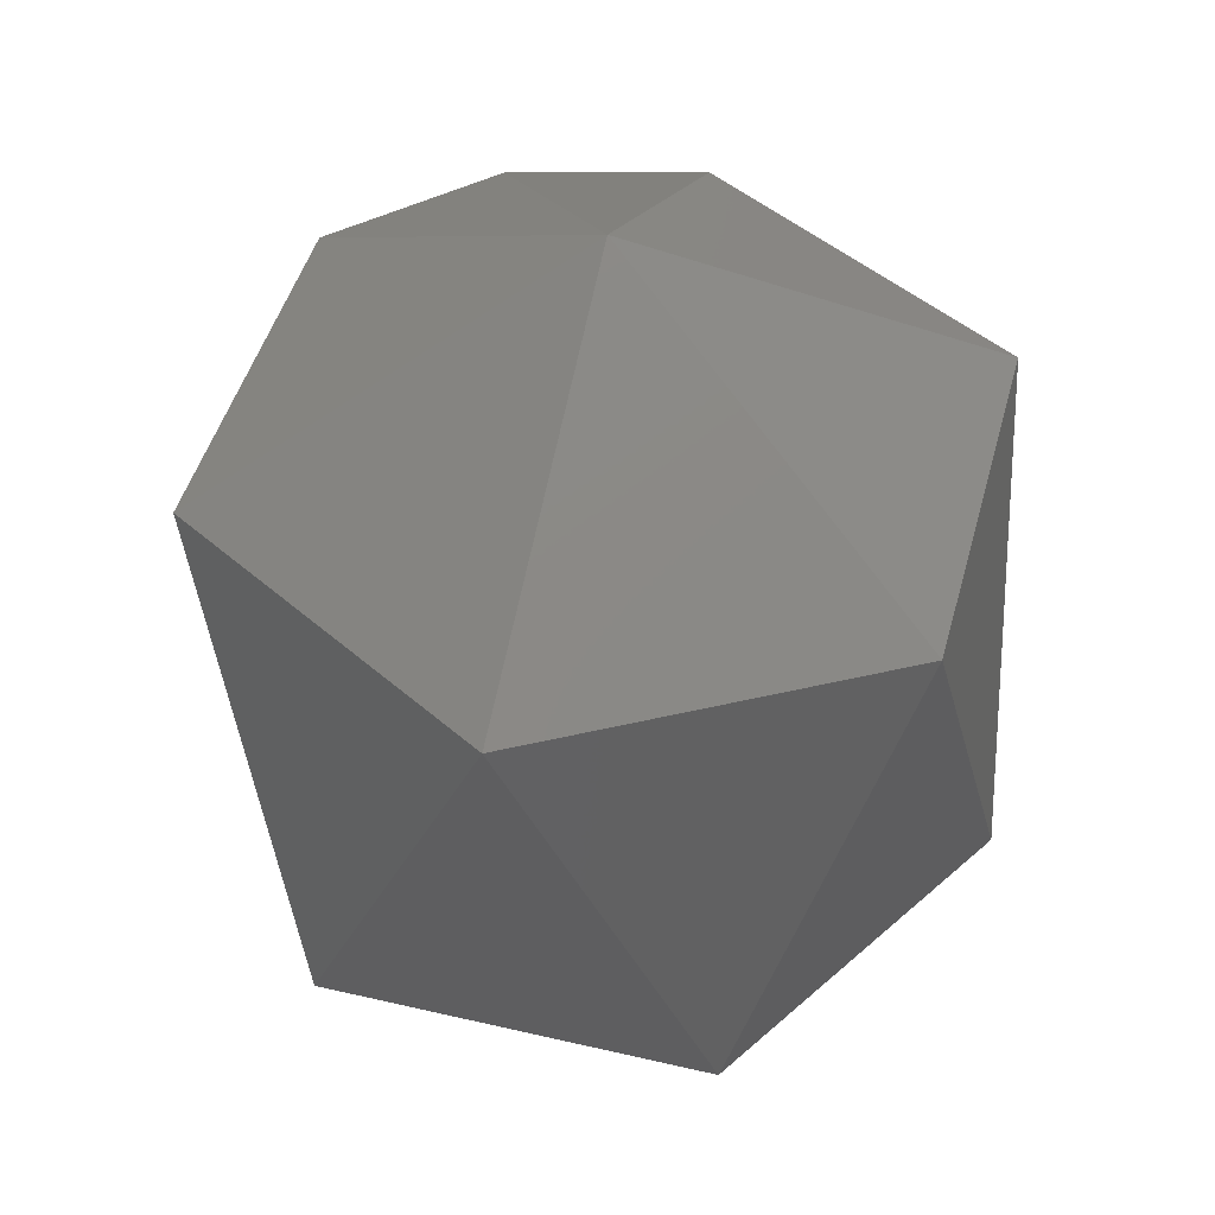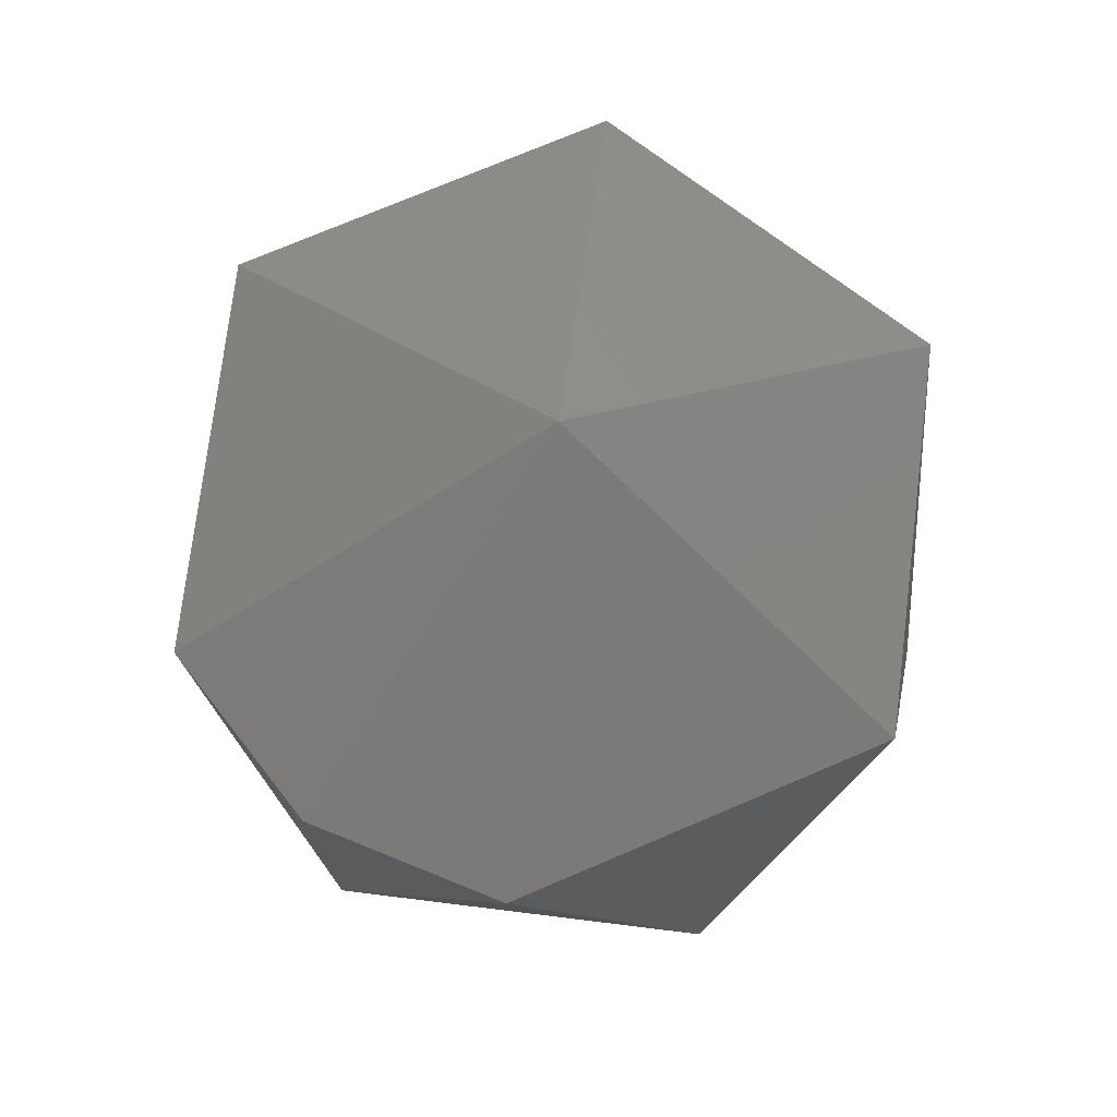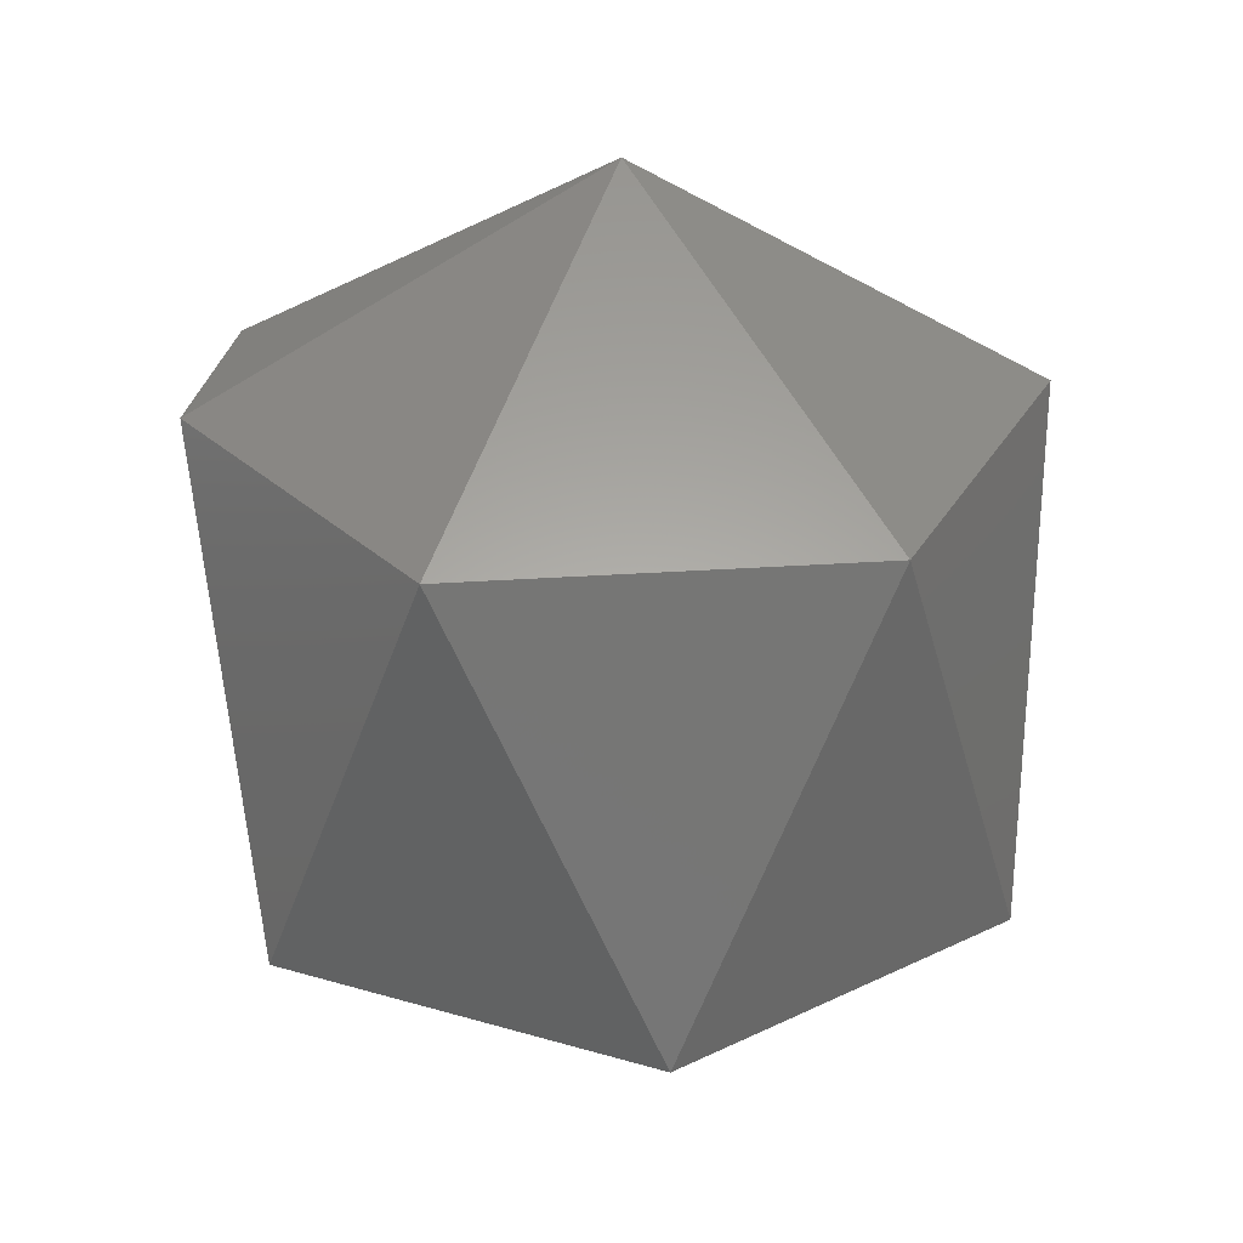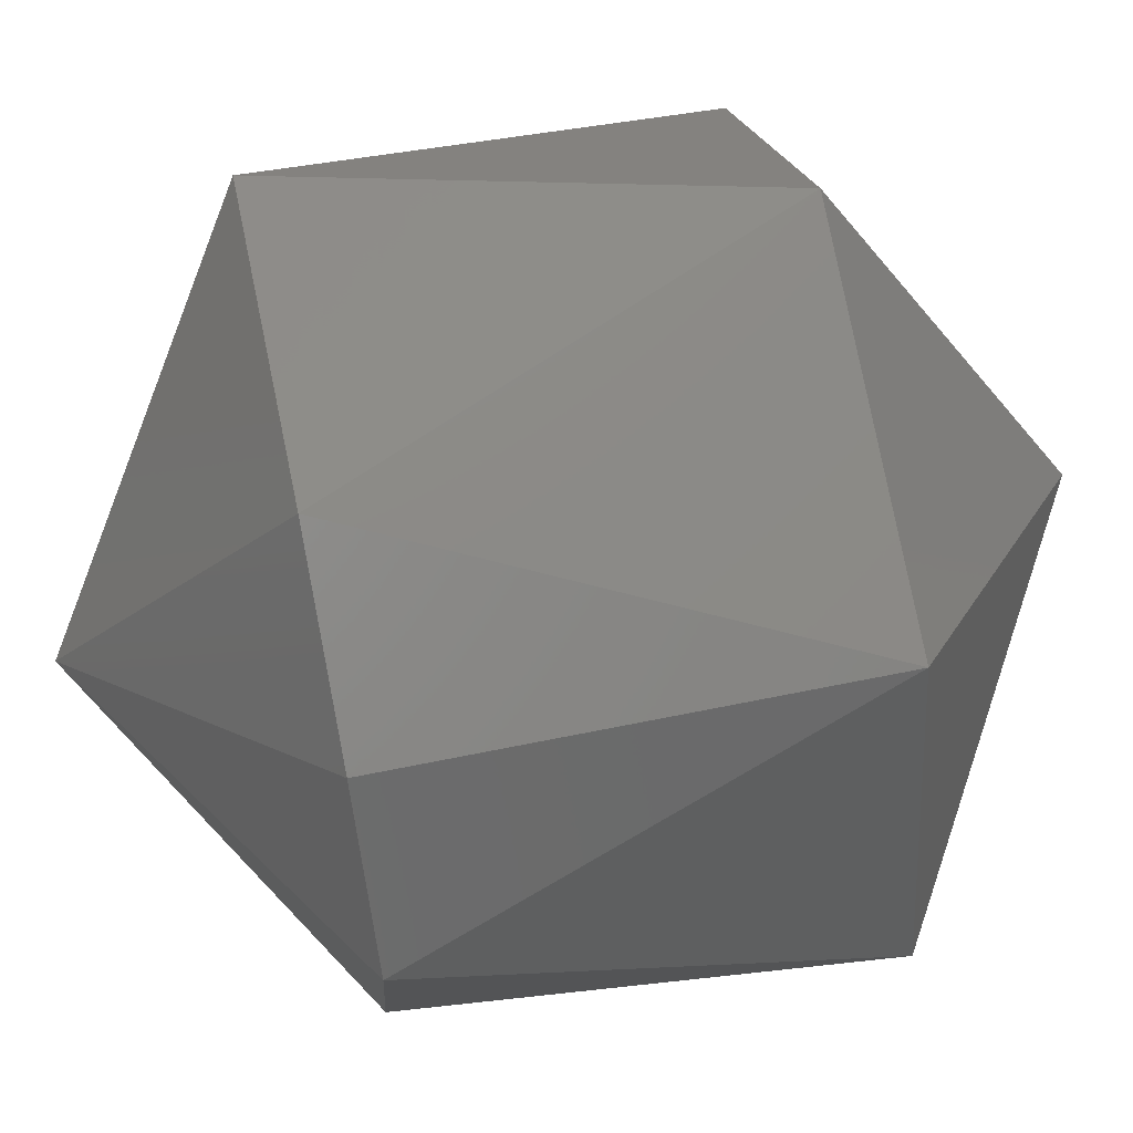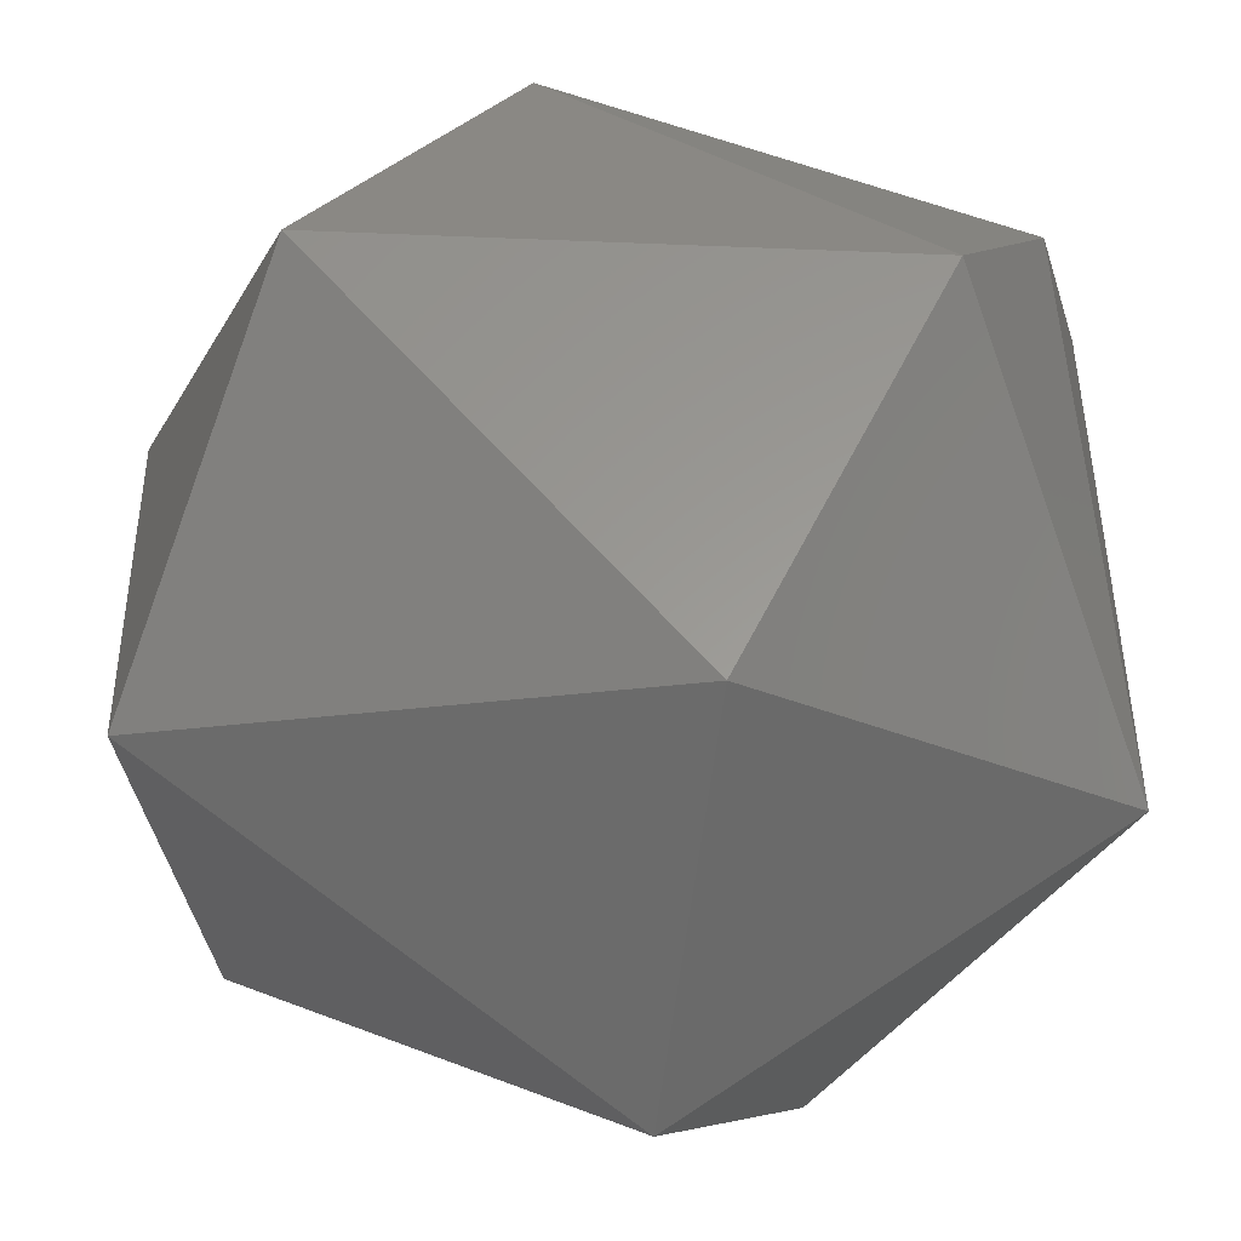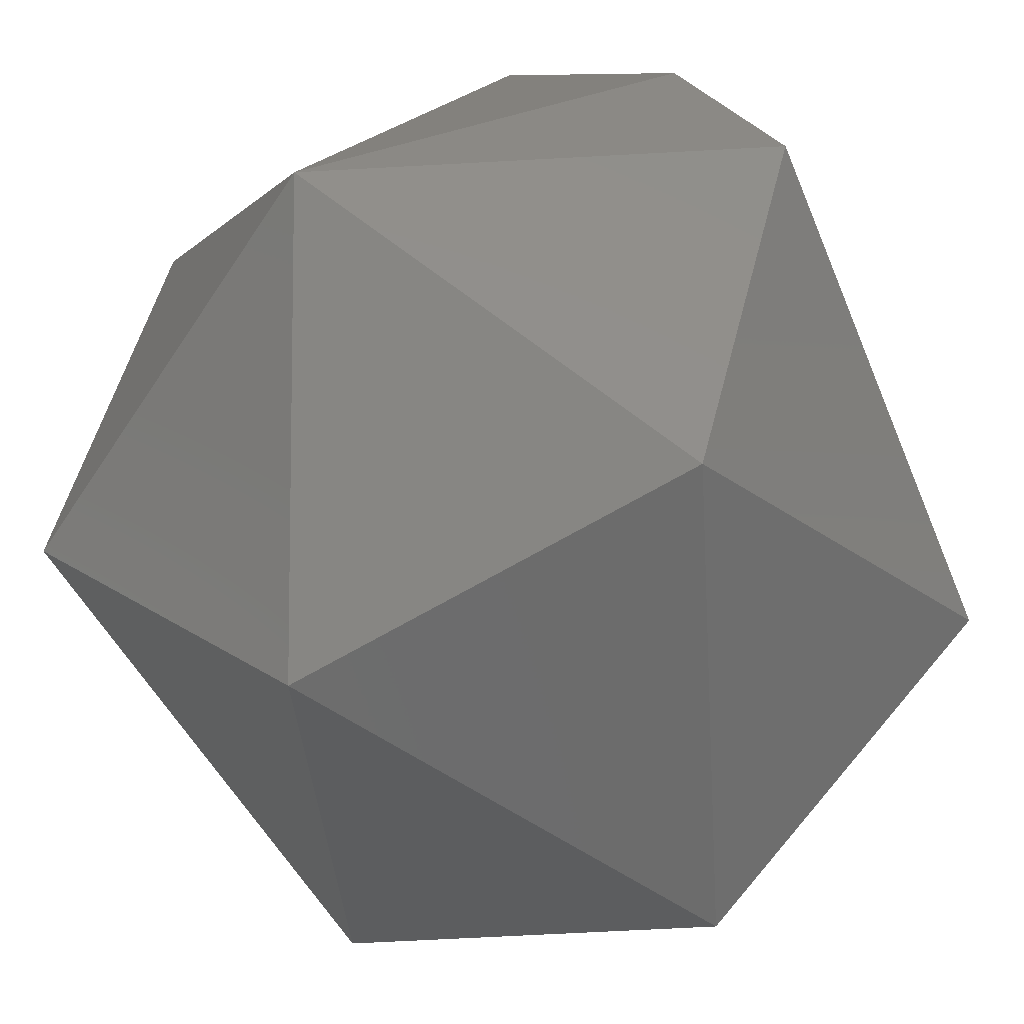
<metadata>
{"format":"stl","ext":"stl","renderer":"f3d","projection":"perspective","resolution":1024,"background":"white","views":[{"elev":46.3,"azim":119.9,"up":"+Y"},{"elev":74.7,"azim":-8.0,"up":"+Y"},{"elev":28.3,"azim":68.9,"up":"+Y"},{"elev":63.4,"azim":-101.7,"up":"+Z"},{"elev":43.5,"azim":117.7,"up":"+Z"},{"elev":-46.1,"azim":-155.2,"up":"+Z"}]}
</metadata>
<code>
# stl→obj: 15 verts, 28 faces
v -0.2826 -0.2025 0.849
v -0.2822 -0.2045 0.8498
v -0.2822 -0.2025 0.8498
v -0.281 -0.2015 0.8486
v -0.2822 -0.2025 0.8473
v -0.2805 -0.2025 0.8469
v -0.2793 -0.2025 0.8481
v -0.2826 -0.2045 0.8481
v -0.281 -0.2055 0.8486
v -0.2798 -0.2025 0.8498
v -0.2814 -0.2045 0.8469
v -0.2814 -0.2025 0.8502
v -0.2798 -0.2045 0.8473
v -0.2793 -0.2045 0.849
v -0.2805 -0.2045 0.8502
f 1 2 3
f 1 3 4
f 5 1 4
f 6 5 4
f 7 4 4
f 7 6 4
f 8 9 2
f 8 1 5
f 8 2 1
f 10 7 4
f 11 5 6
f 11 8 5
f 11 9 8
f 12 3 2
f 12 4 3
f 12 10 4
f 13 9 9
f 13 11 6
f 13 6 7
f 13 9 11
f 14 7 10
f 14 9 13
f 14 13 7
f 15 2 9
f 15 9 14
f 15 12 2
f 15 10 12
f 15 14 10

</code>
